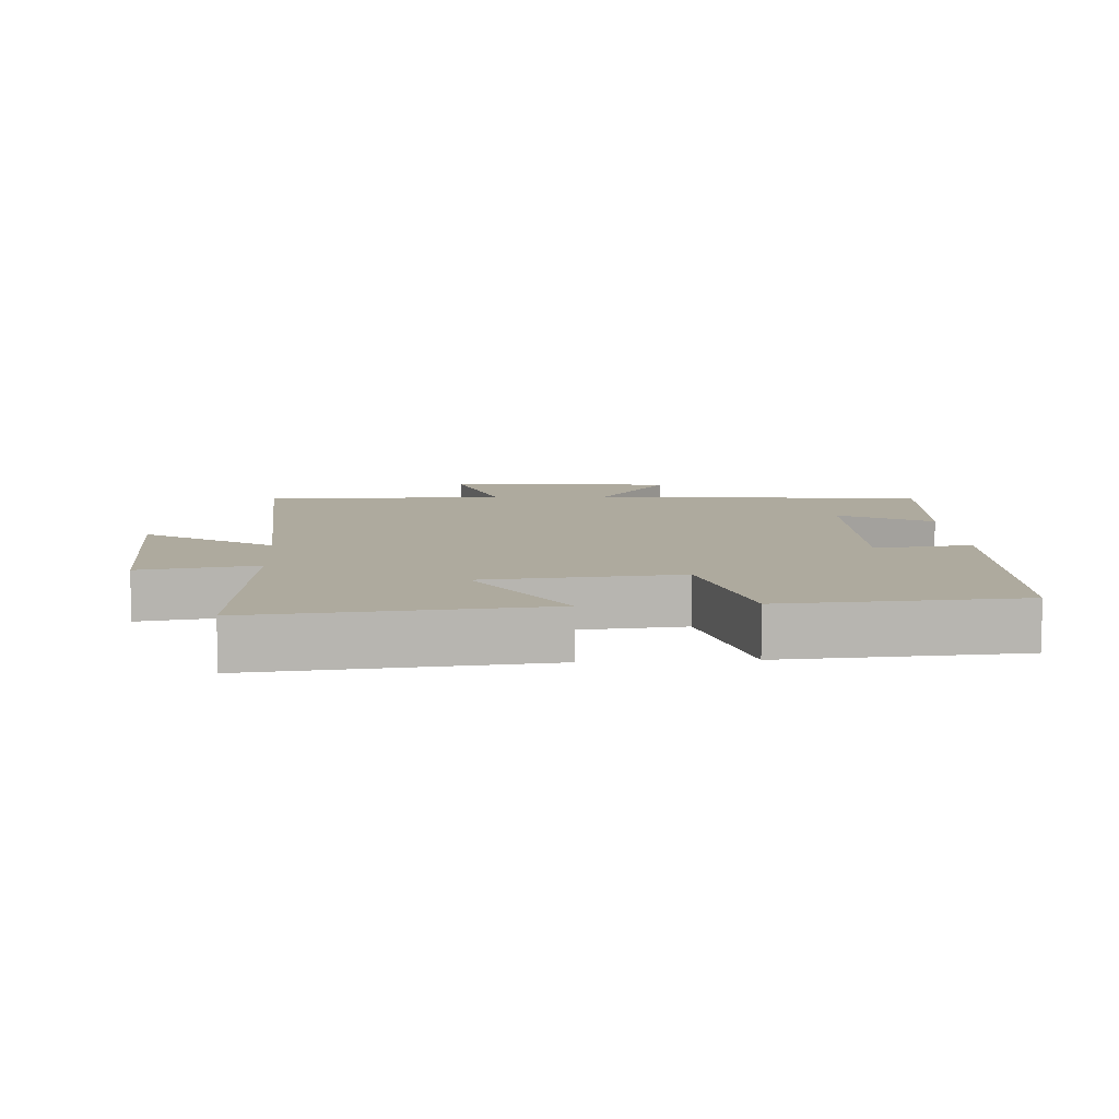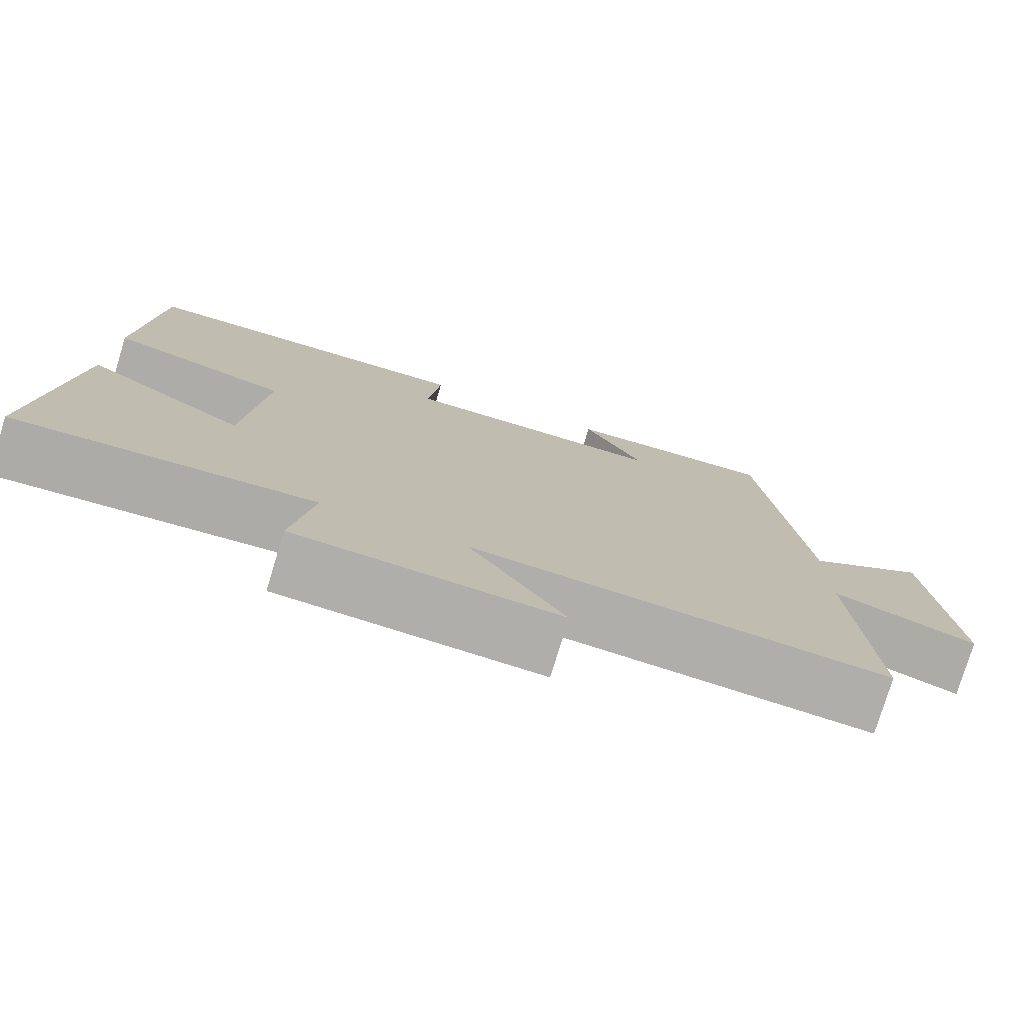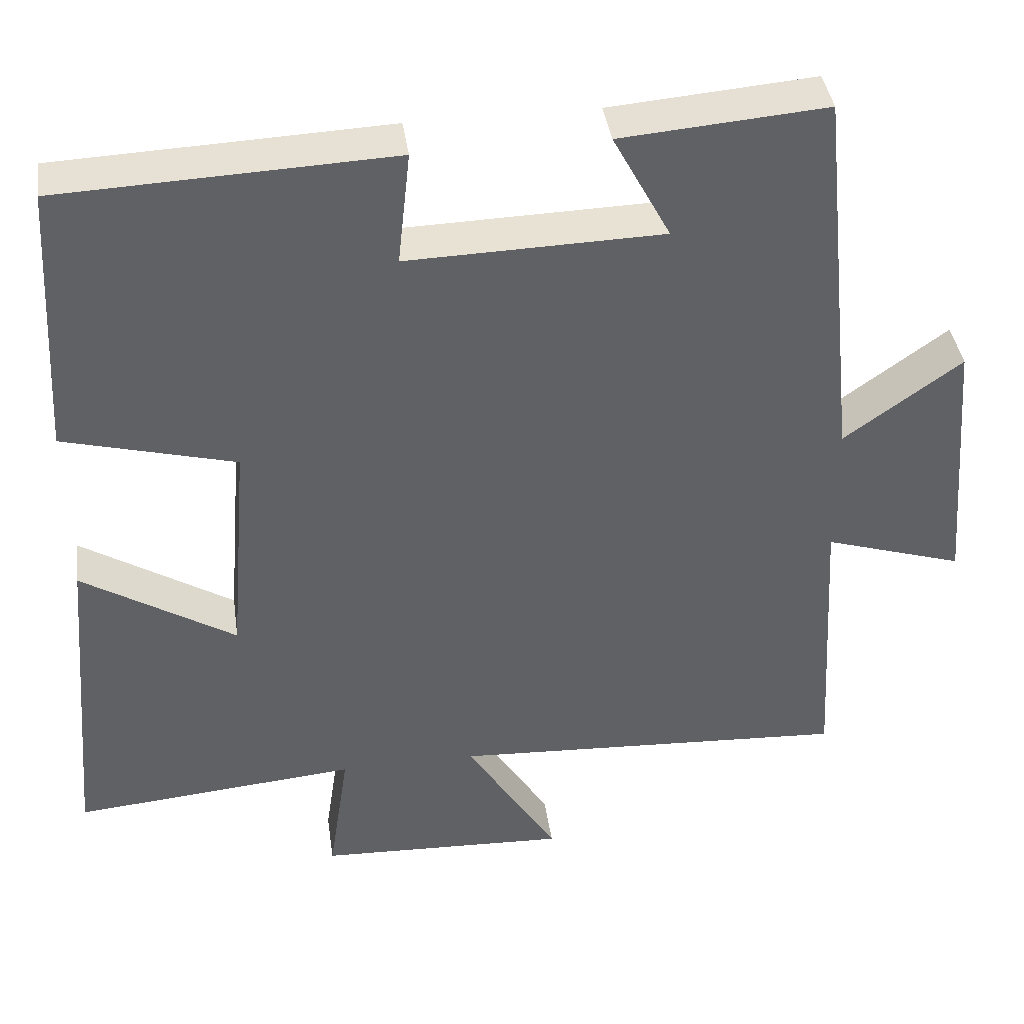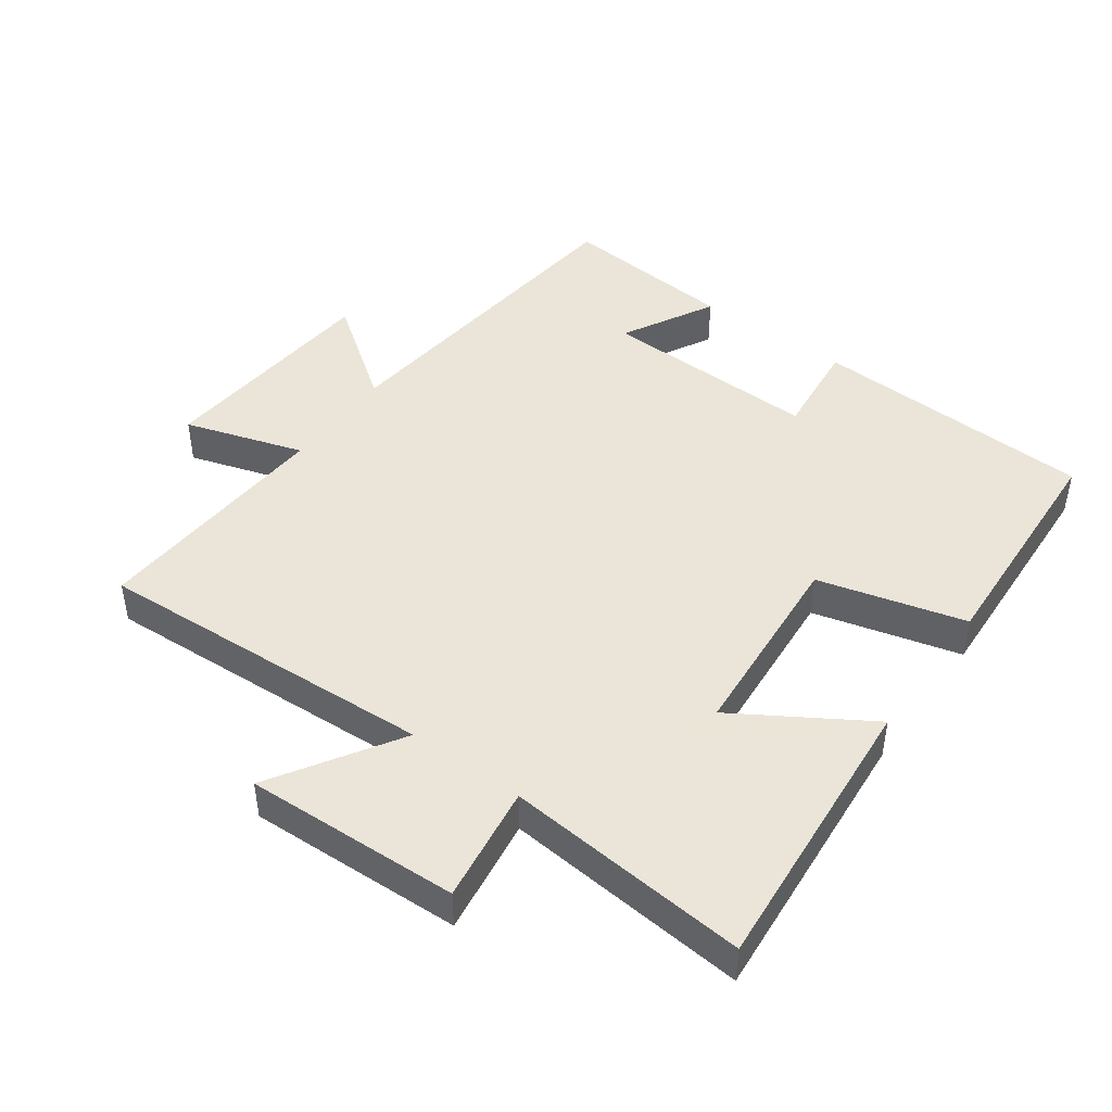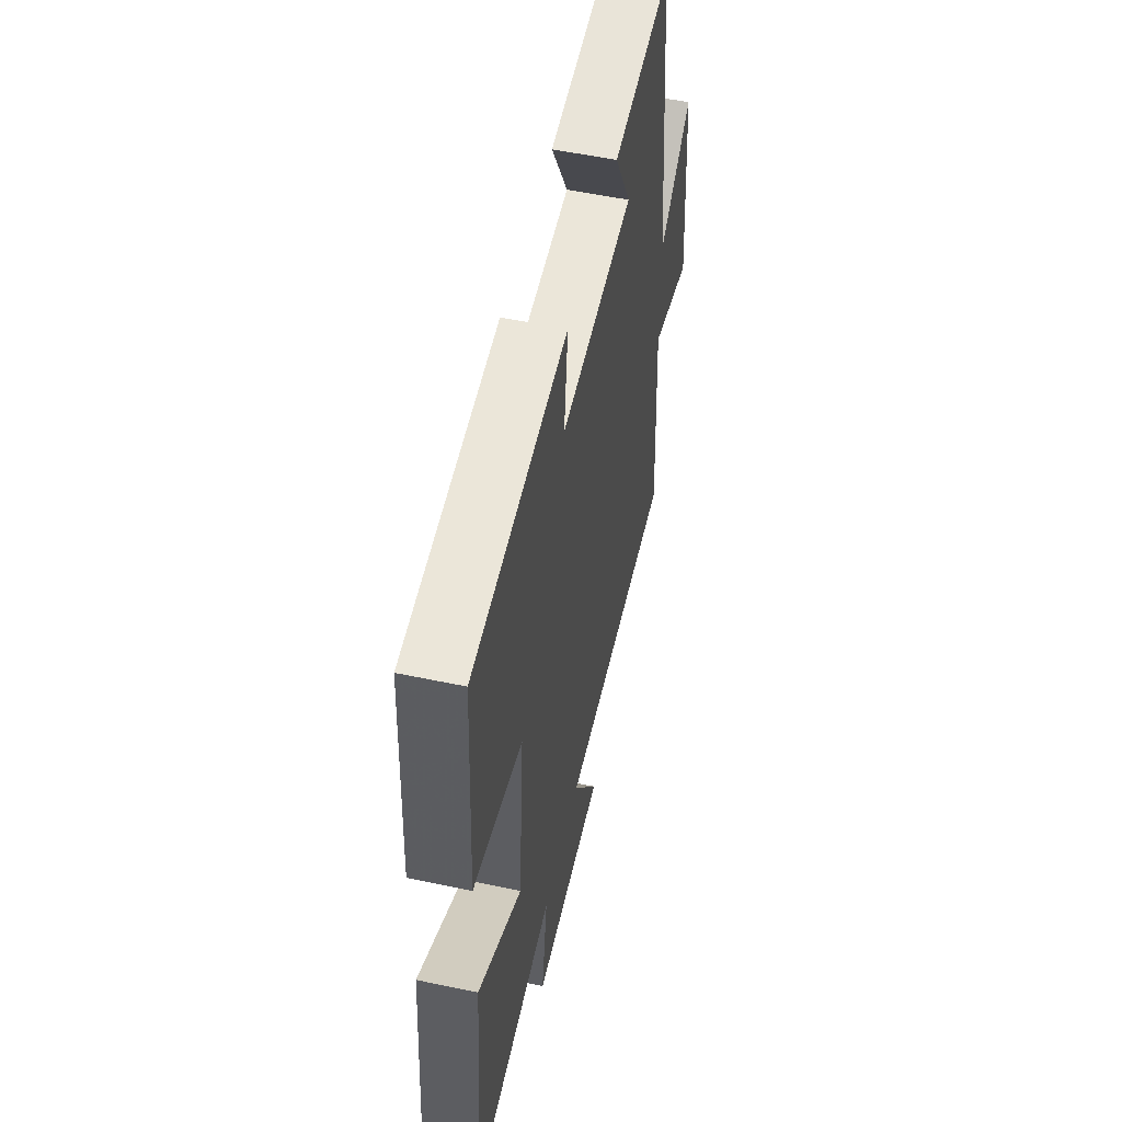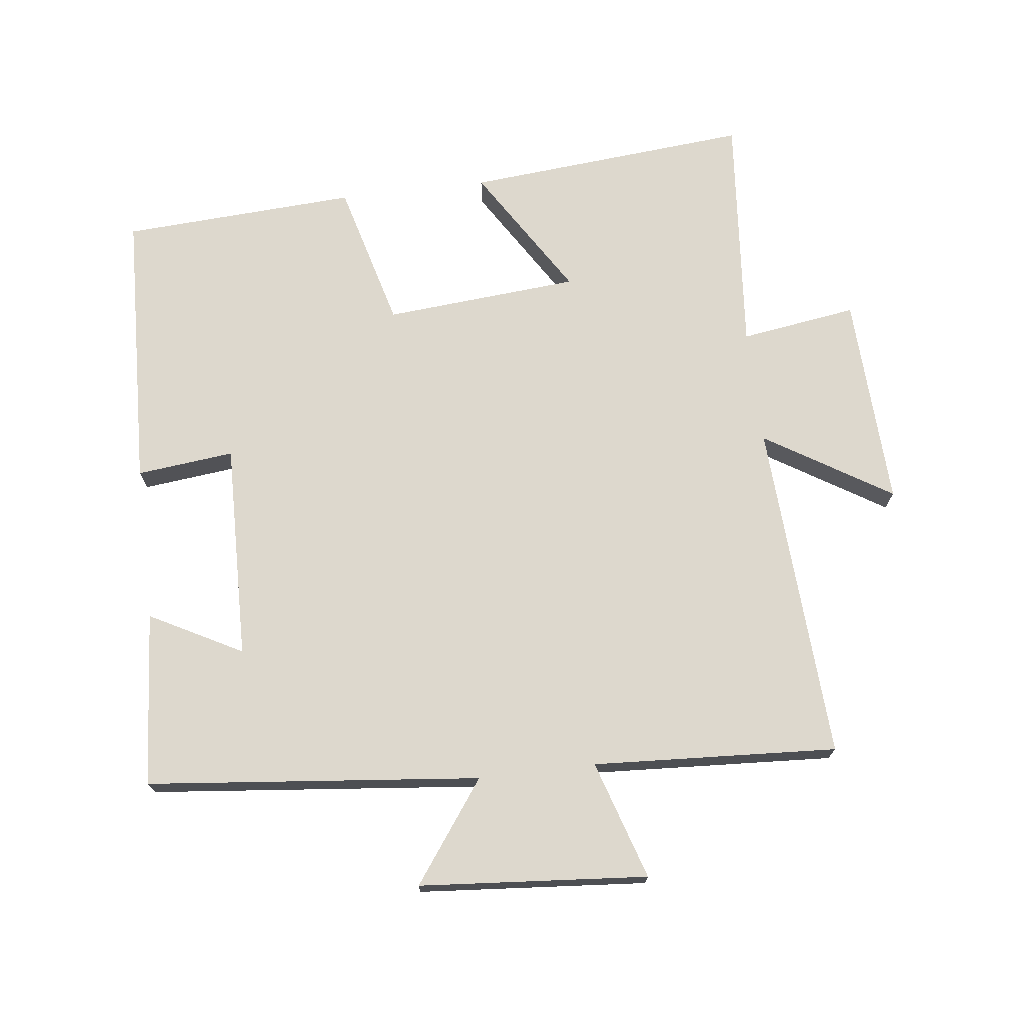
<metadata>
{"format":"obj","ext":"obj","renderer":"f3d","projection":"perspective","resolution":1024,"background":"white","views":[{"elev":9.2,"azim":-93.6,"up":"+Y"},{"elev":-77.4,"azim":-16.9,"up":"+Z"},{"elev":40.3,"azim":-8.2,"up":"+Z"},{"elev":45.5,"azim":-143.9,"up":"+Y"},{"elev":54.6,"azim":-77.4,"up":"+Z"},{"elev":72.1,"azim":83.1,"up":"+Y"}]}
</metadata>
<code>
v -0.48 0.07 0.483
v -0.054 0.07 0.5
v -0.07 0.07 0.353
v 0.258 0.07 0.361
v 0.184 0.07 0.5
v 0.448 0.07 0.521
v 0.5 0.07 0.018
v 0.651 0.07 0.127
v 0.679 0.07 -0.217
v 0.5 0.07 -0.16
v 0.521 0.07 -0.529
v 0.007 0.07 -0.5
v 0.125 0.07 -0.69
v -0.197 0.07 -0.676
v -0.171 0.07 -0.5
v -0.537 0.07 -0.532
v -0.5 0.07 -0.102
v -0.303 0.07 -0.225
v -0.279 0.07 0.069
v -0.5 0.07 0.128
v -0.48 0 0.483
v -0.054 0 0.5
v -0.07 0 0.353
v 0.258 0 0.361
v 0.184 0 0.5
v 0.448 0 0.521
v 0.5 0 0.018
v 0.651 0 0.127
v 0.679 0 -0.217
v 0.5 0 -0.16
v 0.521 0 -0.529
v 0.007 0 -0.5
v 0.125 0 -0.69
v -0.197 0 -0.676
v -0.171 0 -0.5
v -0.537 0 -0.532
v -0.5 0 -0.102
v -0.303 0 -0.225
v -0.279 0 0.069
v -0.5 0 0.128
f 1 2 3
f 20 1 3
f 19 20 3
f 18 19 3 4
f 15 16 17 18
f 15 18 4
f 12 13 14 15
f 12 15 4
f 10 11 12 4
f 7 8 9 10
f 7 10 4
f 4 5 6 7
f 23 22 21
f 23 21 40
f 23 40 39
f 24 23 39 38
f 38 37 36 35
f 24 38 35
f 35 34 33 32
f 24 35 32
f 24 32 31 30
f 30 29 28 27
f 24 30 27
f 27 26 25 24
f 1 21 22 2
f 2 22 23 3
f 3 23 24 4
f 4 24 25 5
f 5 25 26 6
f 6 26 27 7
f 7 27 28 8
f 8 28 29 9
f 9 29 30 10
f 10 30 31 11
f 11 31 32 12
f 12 32 33 13
f 13 33 34 14
f 14 34 35 15
f 15 35 36 16
f 16 36 37 17
f 17 37 38 18
f 18 38 39 19
f 19 39 40 20
f 20 40 21 1

</code>
